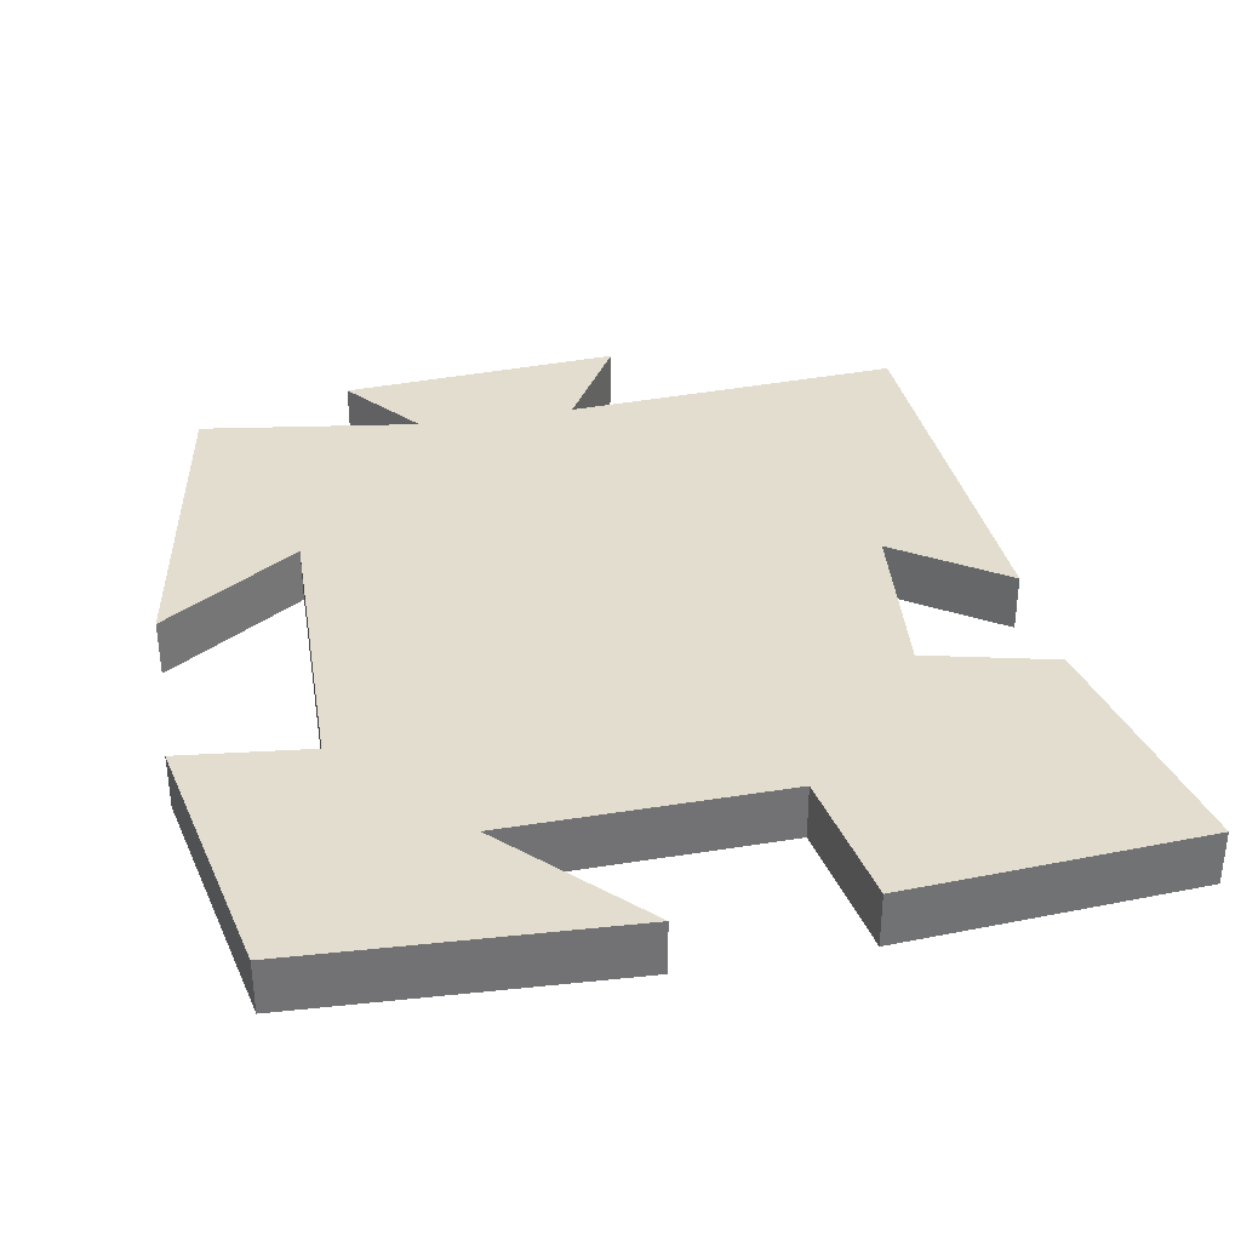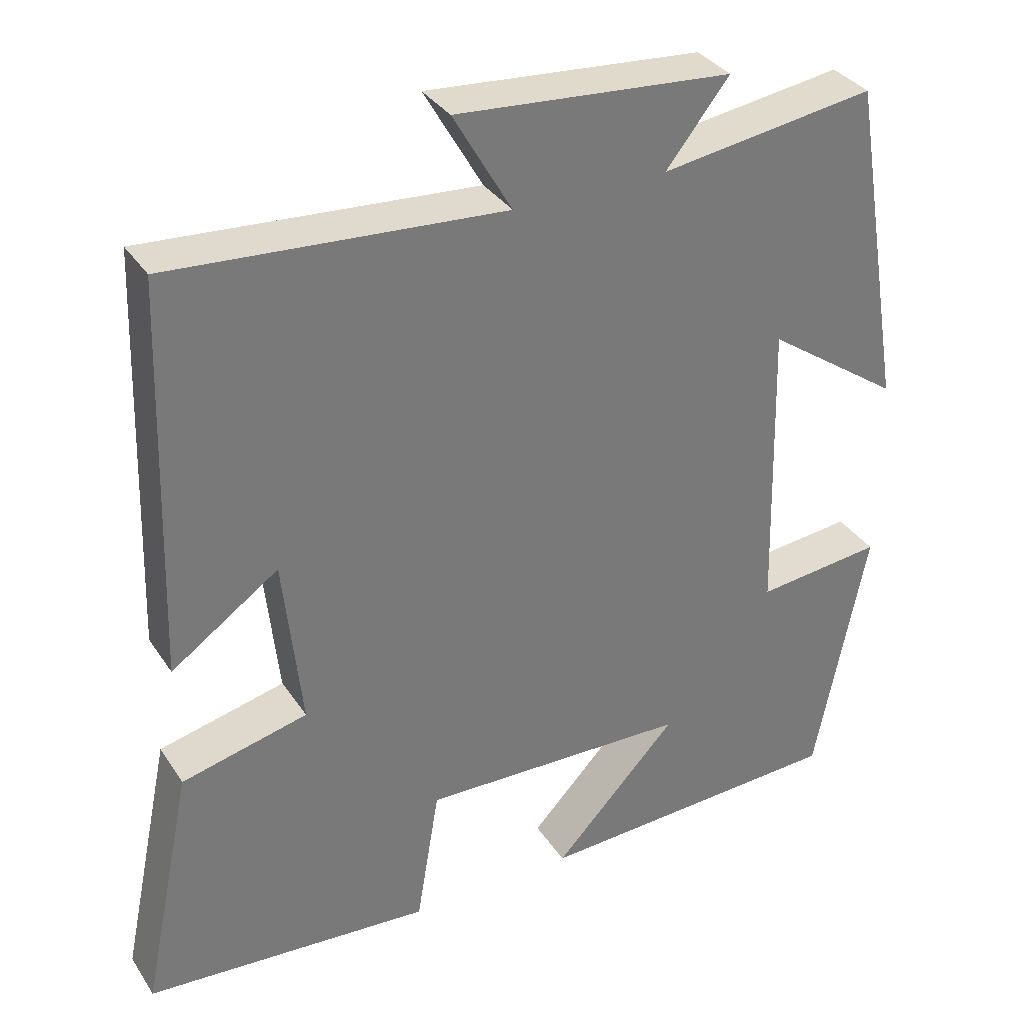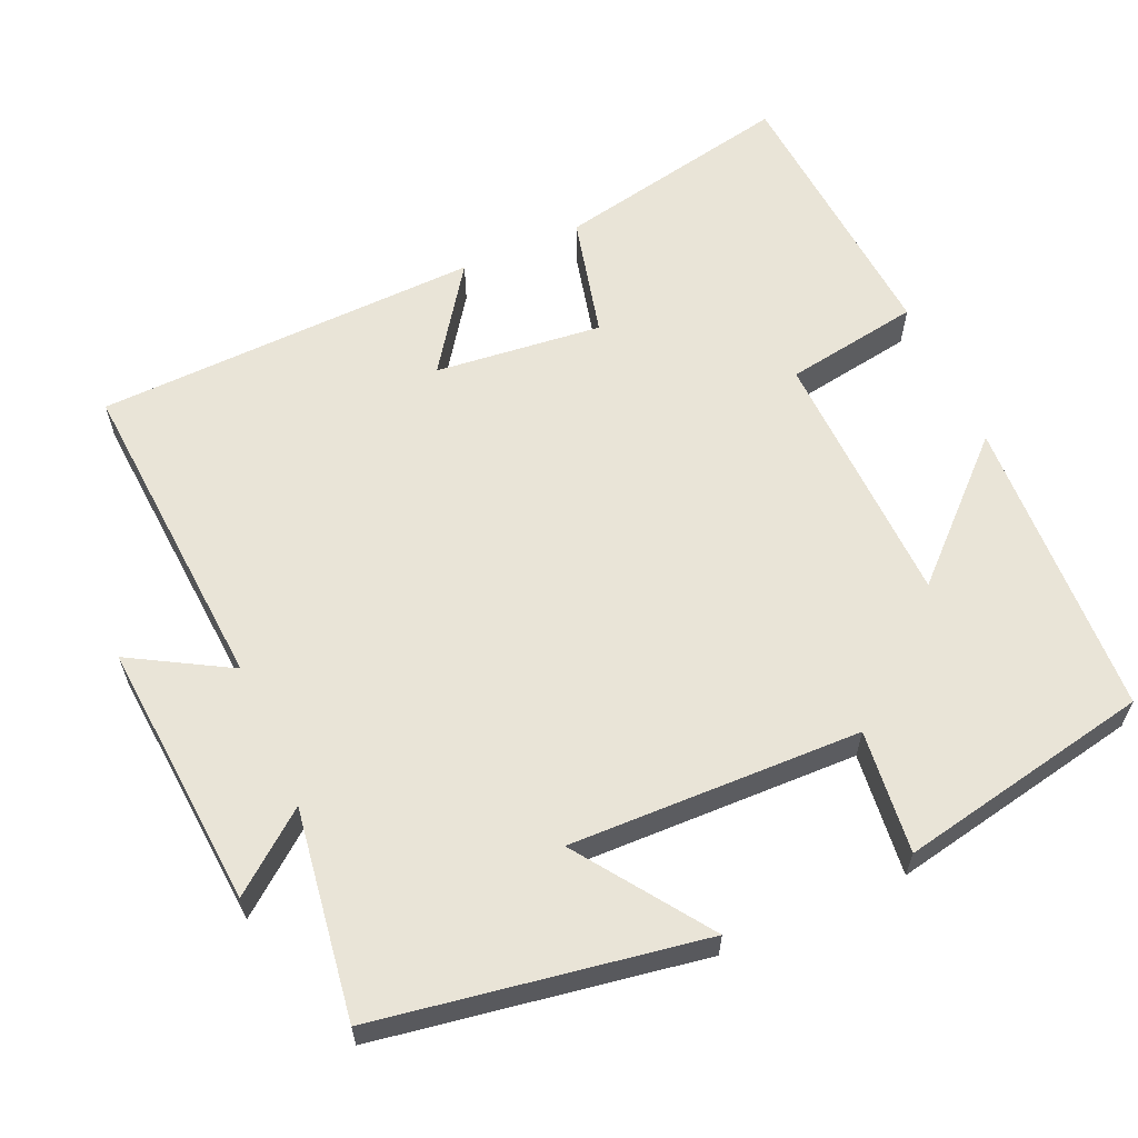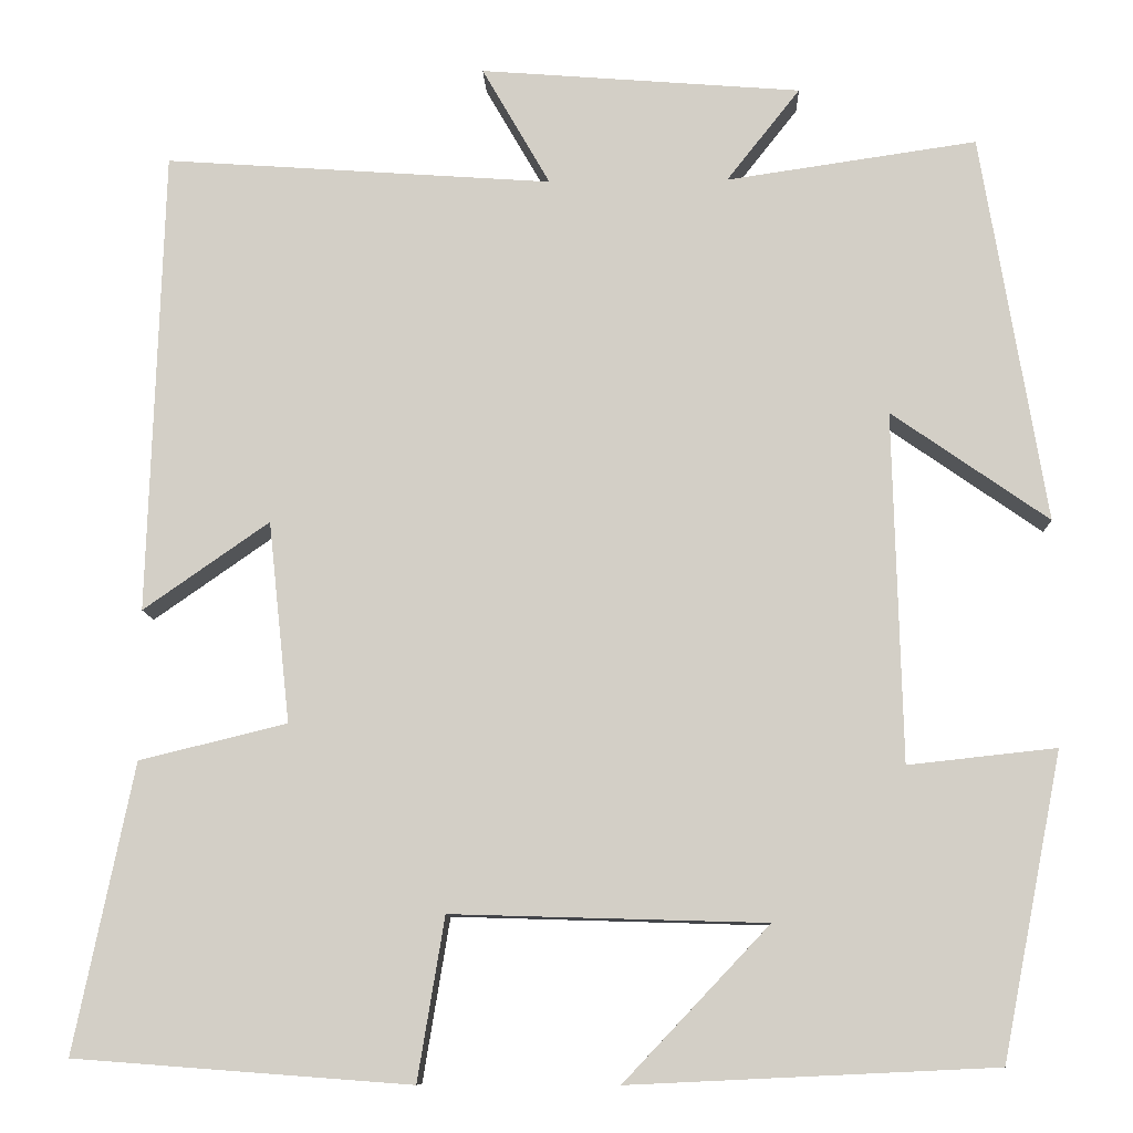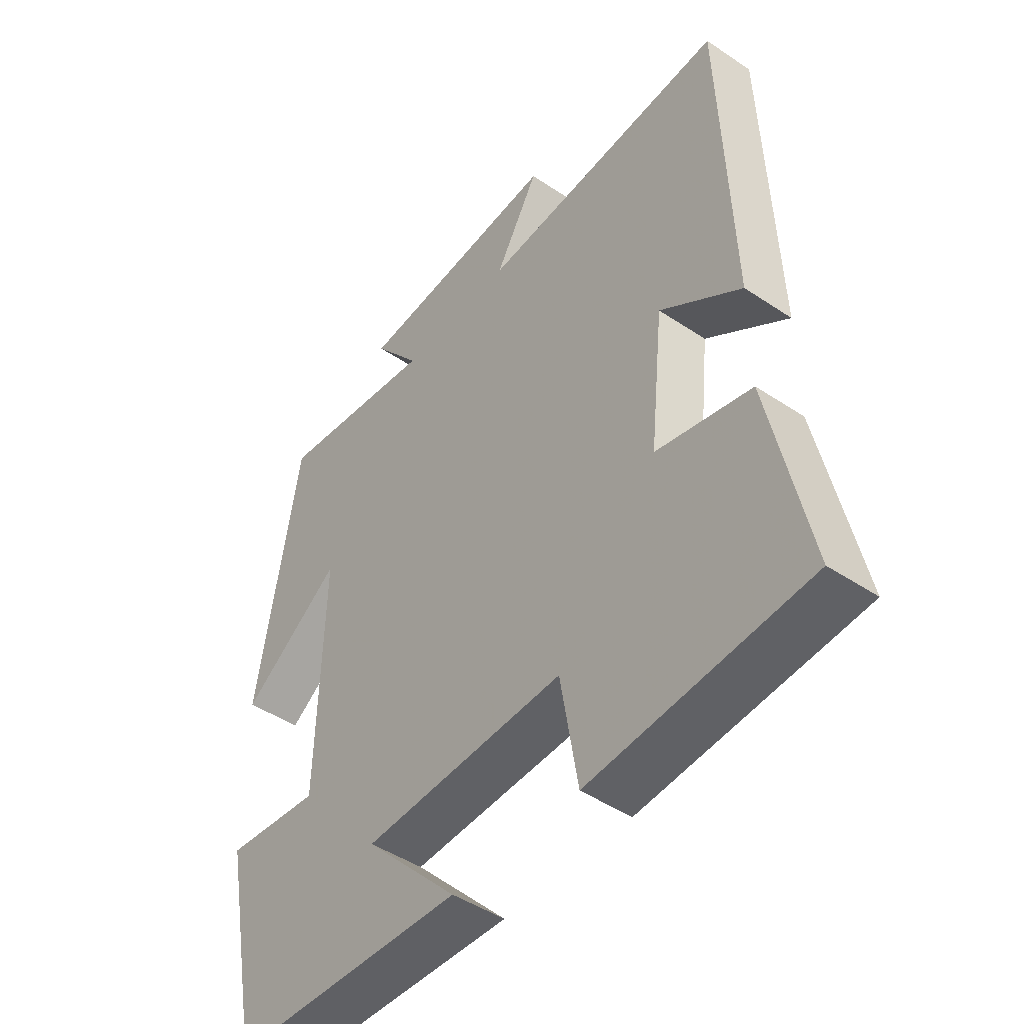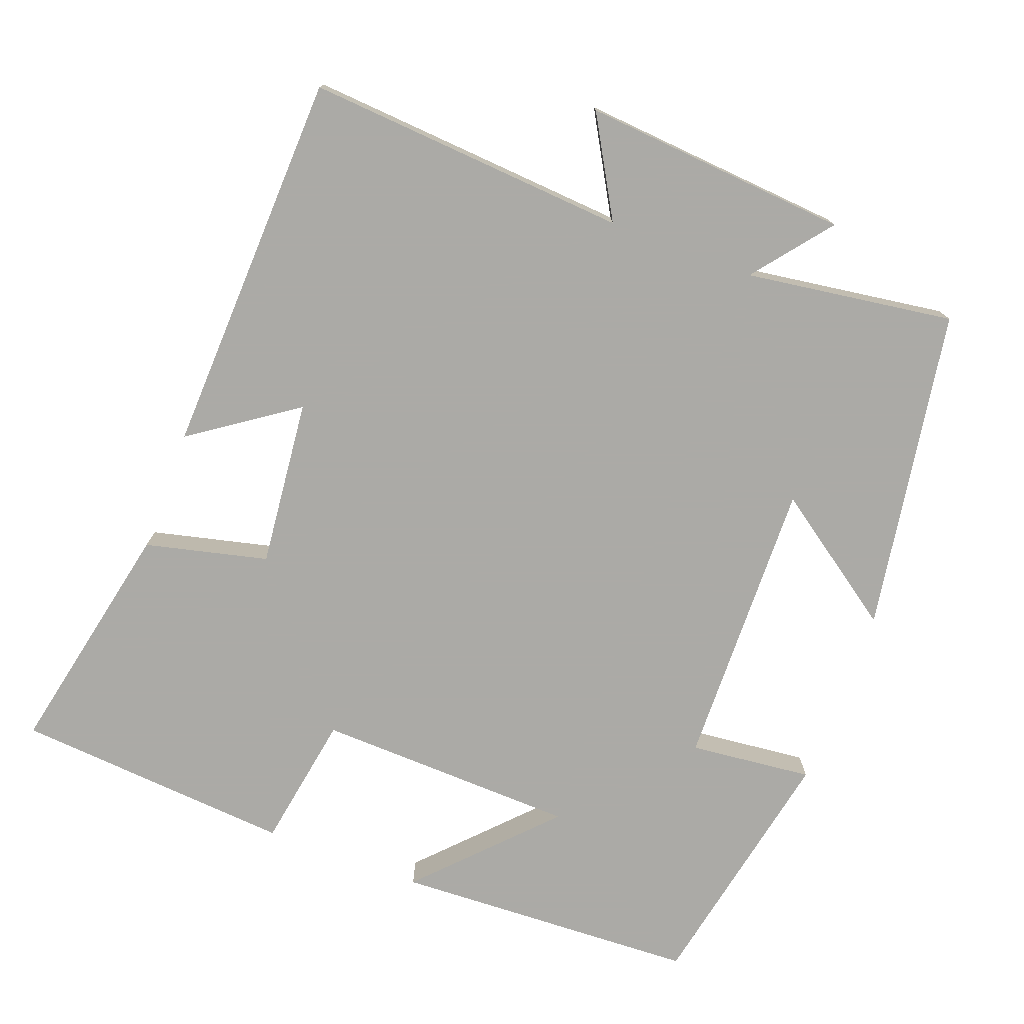
<metadata>
{"format":"obj","ext":"obj","renderer":"f3d","projection":"perspective","resolution":1024,"background":"white","views":[{"elev":34.8,"azim":169.3,"up":"+Y"},{"elev":34.0,"azim":-28.5,"up":"+Z"},{"elev":61.0,"azim":66.1,"up":"+Y"},{"elev":-9.8,"azim":2.1,"up":"+Z"},{"elev":-46.3,"azim":-127.5,"up":"+Z"},{"elev":-75.9,"azim":-20.7,"up":"+Y"}]}
</metadata>
<code>
v 0.428 0.07 0.541
v 0.5 0.07 0.108
v 0.325 0.07 0.23
v 0.335 0.07 -0.16
v 0.5 0.07 -0.142
v 0.433 0.07 -0.481
v 0.026 0.07 -0.5
v 0.188 0.07 -0.329
v -0.162 0.07 -0.319
v -0.192 0.07 -0.5
v -0.566 0.07 -0.472
v -0.5 0.07 -0.152
v -0.336 0.07 -0.112
v -0.36 0.07 0.112
v -0.5 0.07 0.014
v -0.483 0.07 0.53
v -0.051 0.07 0.5
v -0.127 0.07 0.632
v 0.231 0.07 0.604
v 0.149 0.07 0.5
v 0.428 0 0.541
v 0.5 0 0.108
v 0.325 0 0.23
v 0.335 0 -0.16
v 0.5 0 -0.142
v 0.433 0 -0.481
v 0.026 0 -0.5
v 0.188 0 -0.329
v -0.162 0 -0.319
v -0.192 0 -0.5
v -0.566 0 -0.472
v -0.5 0 -0.152
v -0.336 0 -0.112
v -0.36 0 0.112
v -0.5 0 0.014
v -0.483 0 0.53
v -0.051 0 0.5
v -0.127 0 0.632
v 0.231 0 0.604
v 0.149 0 0.5
f 17 18 19 20
f 14 15 16 17
f 13 14 17 20
f 11 12 13
f 10 11 13
f 9 10 13
f 8 9 13 20
f 5 6 7 8
f 4 5 8
f 3 4 8 20
f 1 2 3 20
f 40 39 38 37
f 37 36 35 34
f 40 37 34 33
f 33 32 31
f 33 31 30
f 33 30 29
f 40 33 29 28
f 28 27 26 25
f 28 25 24
f 40 28 24 23
f 40 23 22 21
f 1 21 22 2
f 2 22 23 3
f 3 23 24 4
f 4 24 25 5
f 5 25 26 6
f 6 26 27 7
f 7 27 28 8
f 8 28 29 9
f 9 29 30 10
f 10 30 31 11
f 11 31 32 12
f 12 32 33 13
f 13 33 34 14
f 14 34 35 15
f 15 35 36 16
f 16 36 37 17
f 17 37 38 18
f 18 38 39 19
f 19 39 40 20
f 20 40 21 1

</code>
